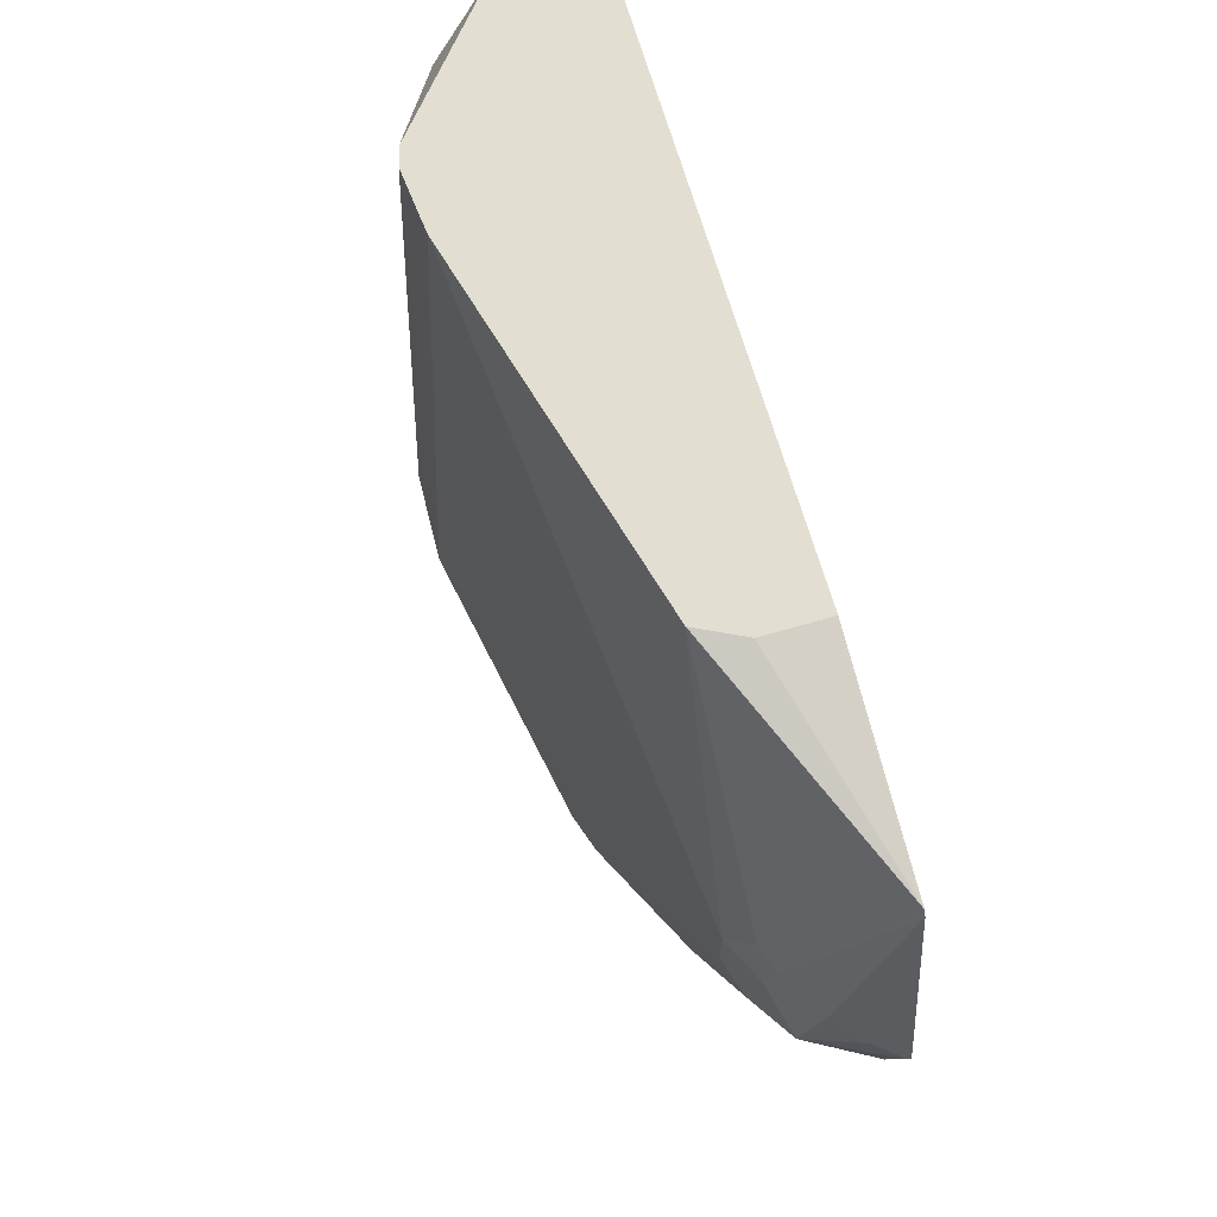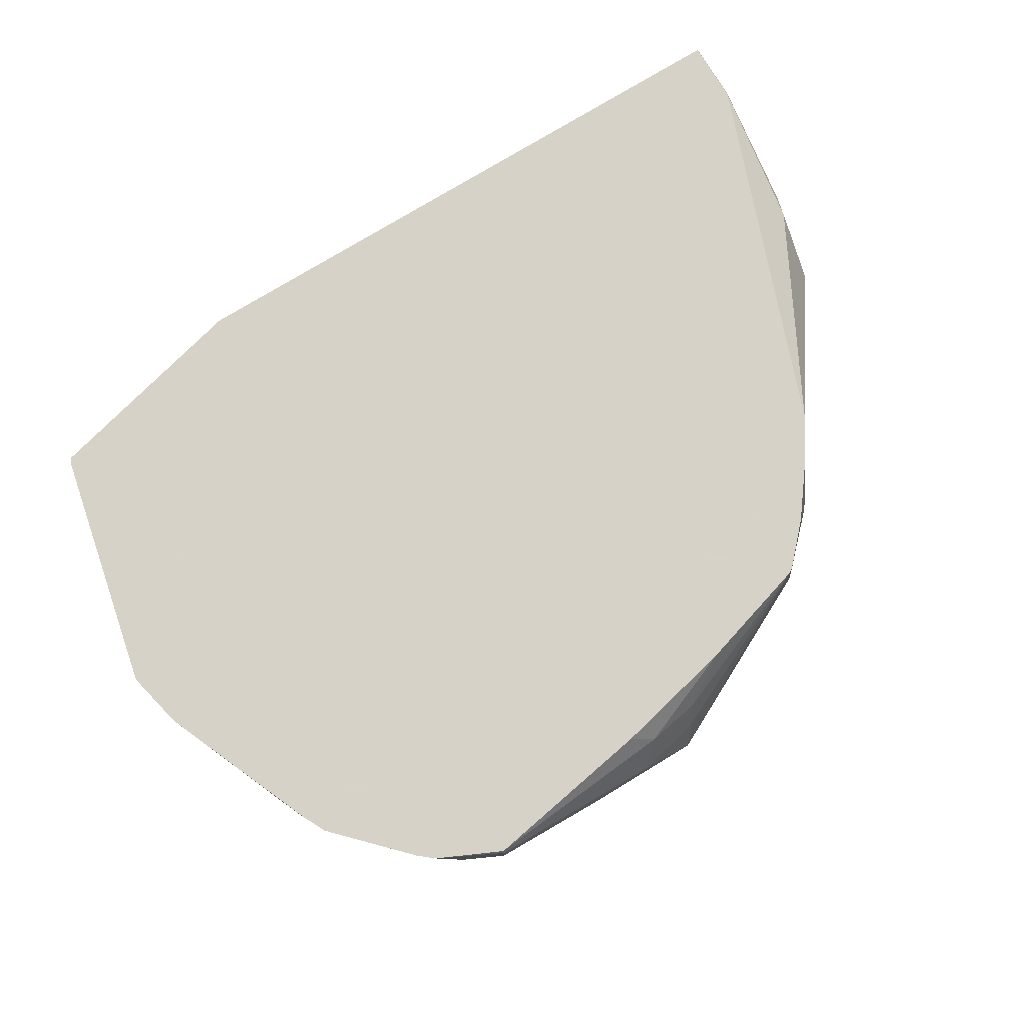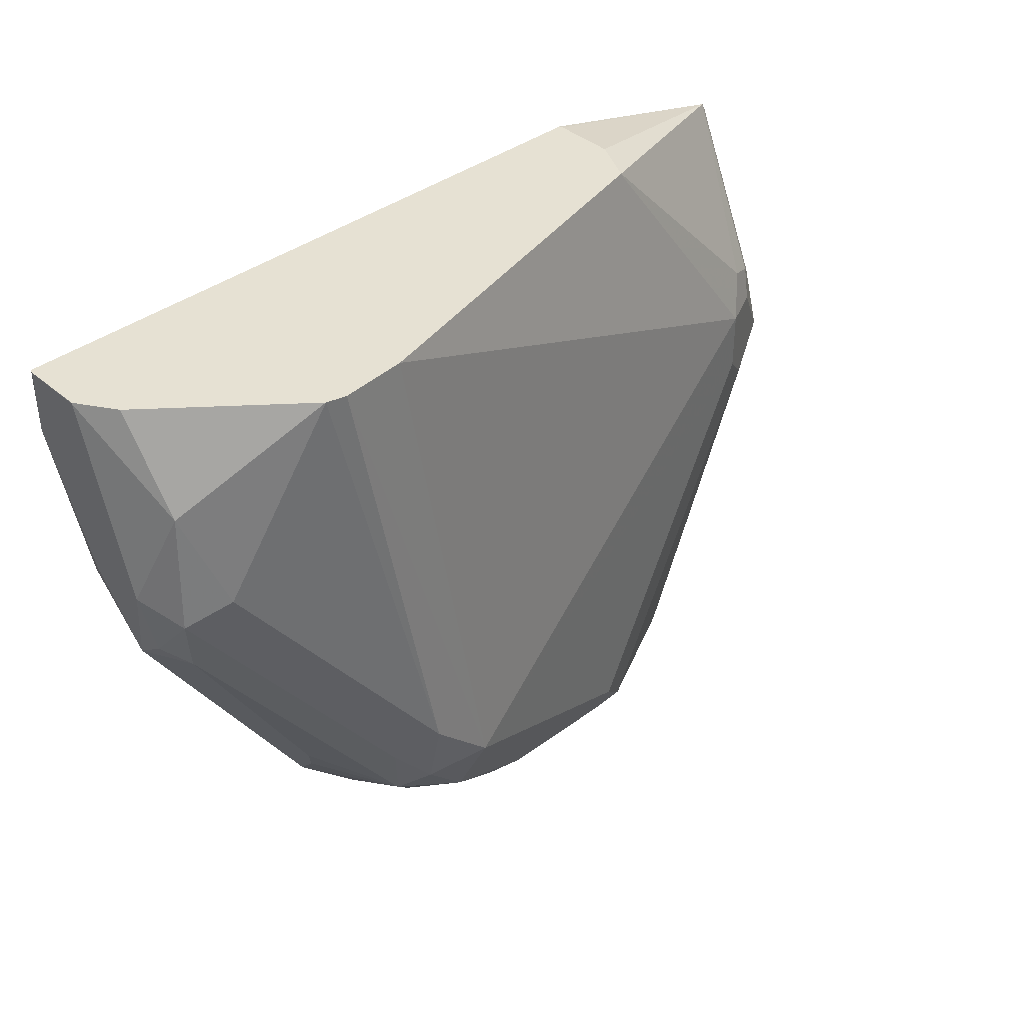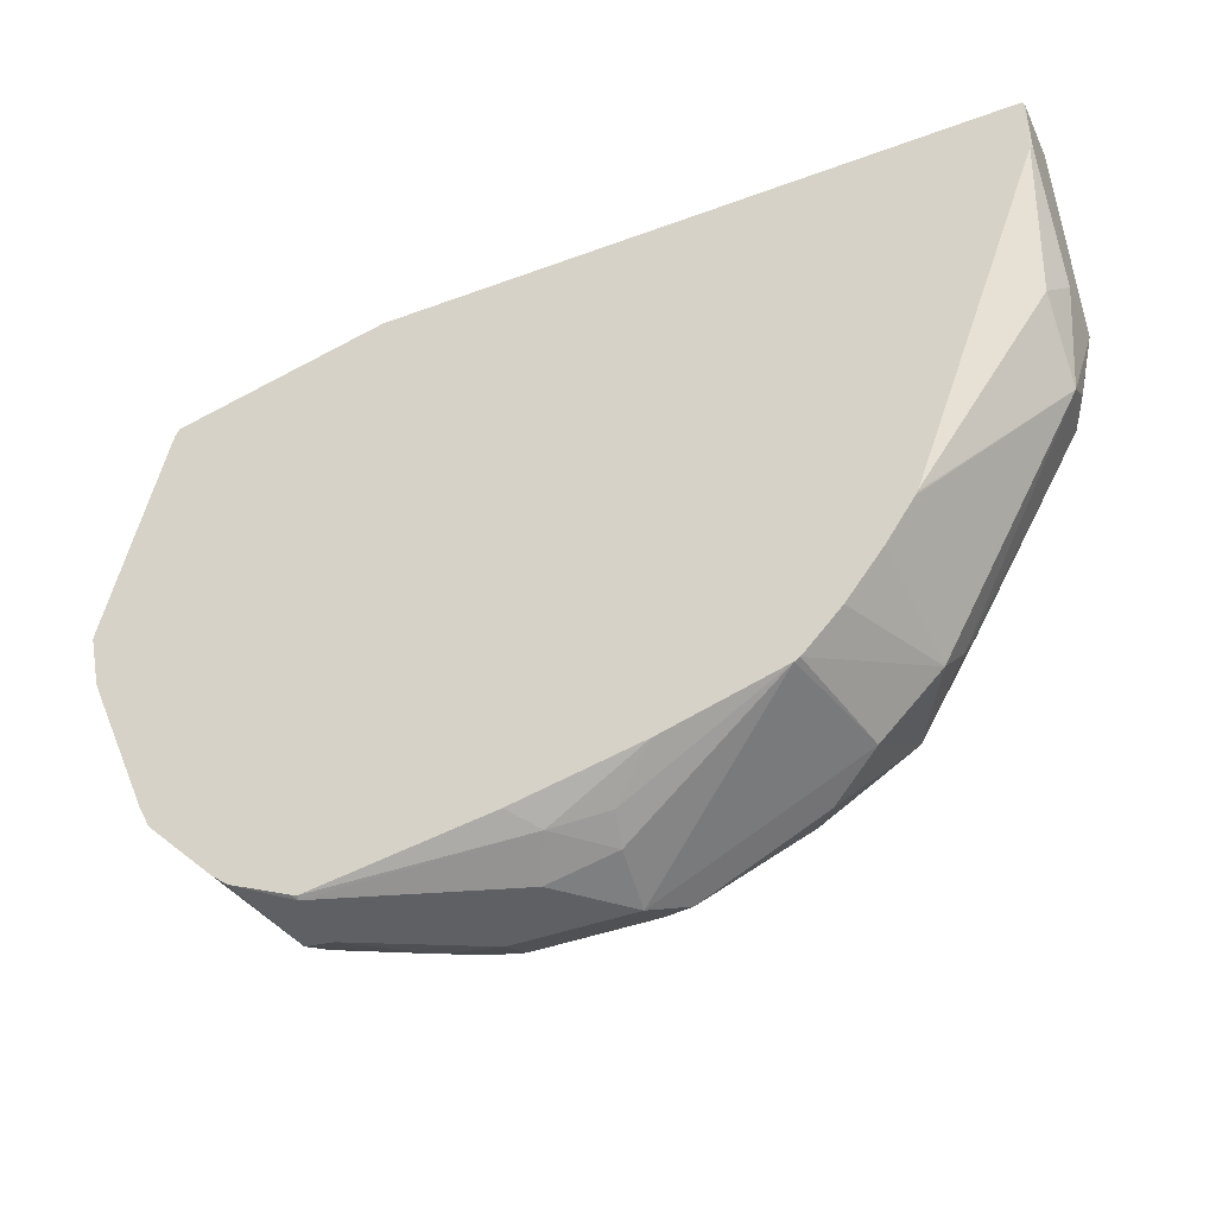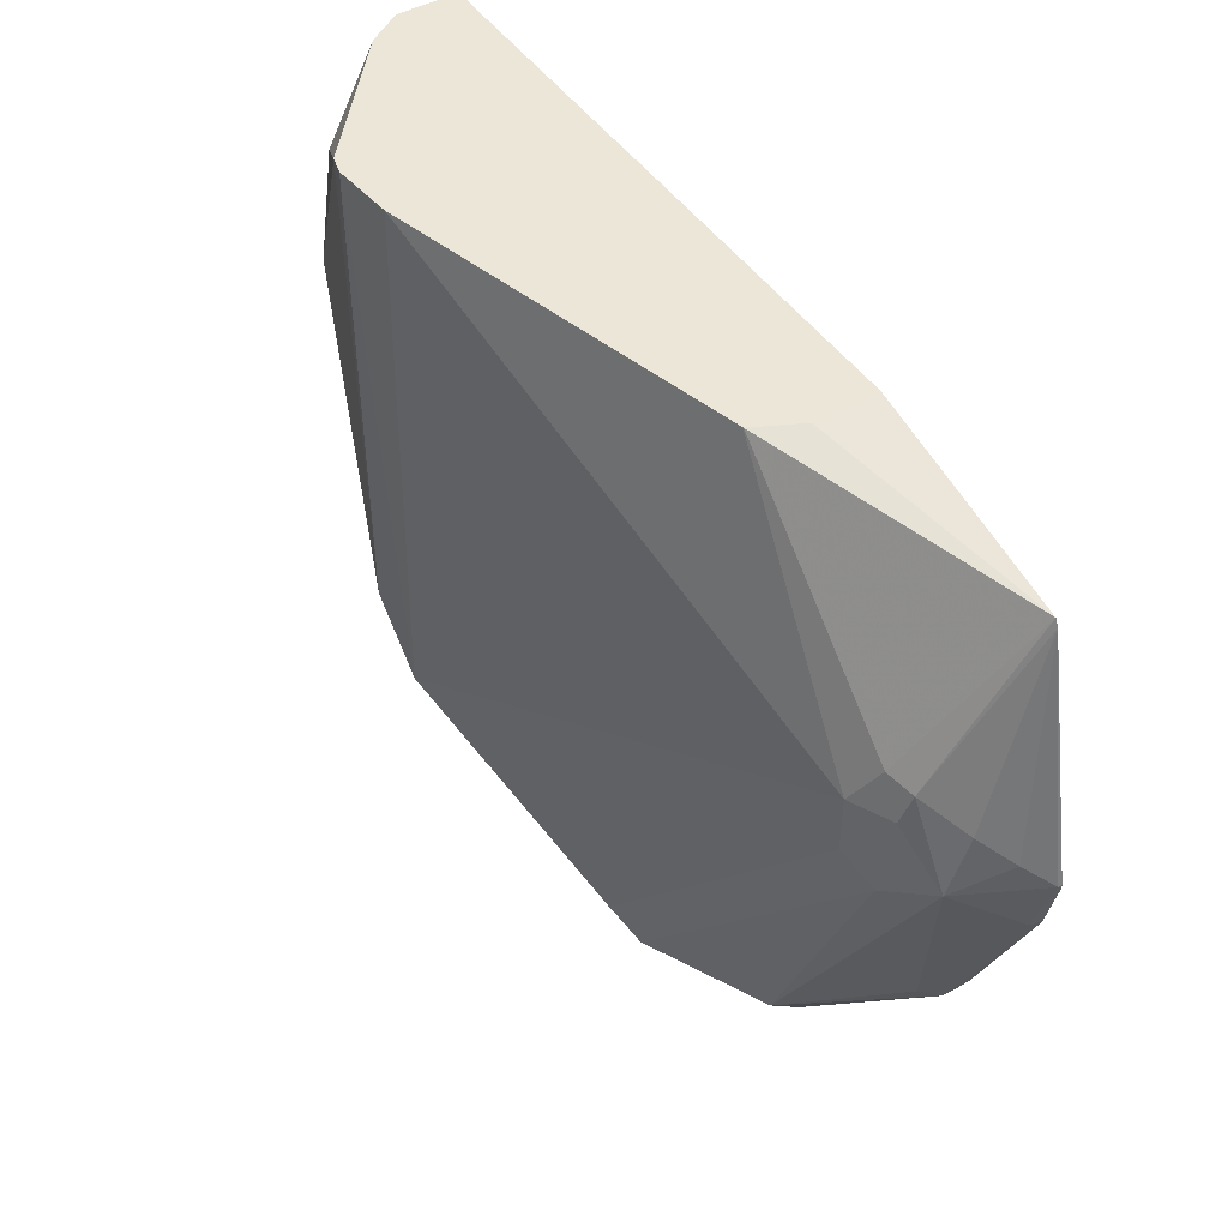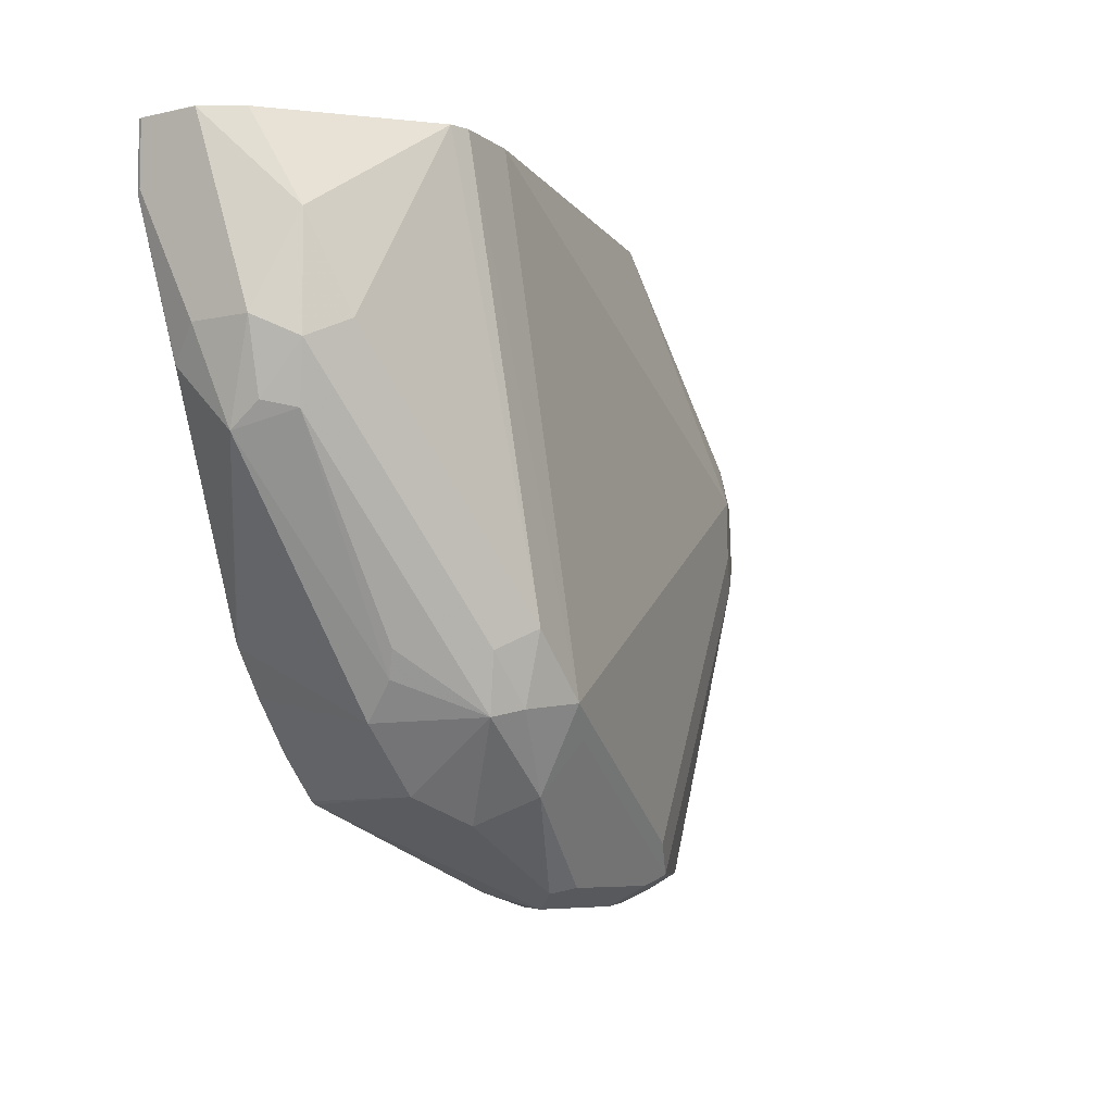
<metadata>
{"format":"obj","ext":"obj","renderer":"f3d","projection":"perspective","resolution":1024,"background":"white","views":[{"elev":68.0,"azim":73.9,"up":"+Z"},{"elev":77.3,"azim":148.8,"up":"+Y"},{"elev":38.9,"azim":-42.9,"up":"+Z"},{"elev":-42.9,"azim":-156.2,"up":"+Z"},{"elev":46.4,"azim":57.7,"up":"+Z"},{"elev":-6.9,"azim":-56.7,"up":"+Z"}]}
</metadata>
<code>
v -1.996e-05 -0.4264 0.2039
v -0.0005915 -0.4252 0.2045
v 0.00115 -0.4252 0.2051
v 0.01969 -0.4252 0.2138
v -1.996e-05 -0.4449 0.2039
v -0.05563 -0.4449 0.2039
v -0.0618 -0.4325 0.2101
v -0.05446 -0.4252 0.2138
v 0.02437 -0.4252 0.2177
v 0.01234 -0.4511 0.2101
v -0.01856 -0.4657 0.2085
v -0.03709 -0.4634 0.2039
v -0.07413 -0.4634 0.2039
v -0.07645 -0.4449 0.2085
v -0.07876 -0.4356 0.2132
v -0.09267 -0.4252 0.2224
v 0.04573 -0.4252 0.2398
v 0.009261 -0.4588 0.2132
v 0.05096 -0.4356 0.2503
v -0.02781 -0.4773 0.2132
v -0.03709 -0.4758 0.2101
v -0.08342 -0.4727 0.2085
v -0.1112 -0.4634 0.2224
v -0.1286 -0.4252 0.2332
v 0.04941 -0.4252 0.2472
v 0.04633 -0.4403 0.2503
v 0.06176 -0.4511 0.3151
v 0.04633 -0.4588 0.3059
v 0.06914 -0.4252 0.2937
v 0.07028 -0.4252 0.2966
v 0.06949 -0.4287 0.2966
v -0.03709 -0.482 0.2224
v -0.1112 -0.5005 0.2595
v -0.102 -0.4959 0.2503
v -0.07413 -0.482 0.2224
v -0.07413 -0.4758 0.2101
v 0.03705 -0.4634 0.3151
v -0.1112 -0.4881 0.2348
v -0.1205 -0.4727 0.2271
v -0.1359 -0.4634 0.2348
v -0.1301 -0.4252 0.2341
v 0.06794 -0.4387 0.3151
v 0.06949 -0.4356 0.3244
v 0.06255 -0.4449 0.3337
v 0.05096 -0.4542 0.3429
v 0.04941 -0.4573 0.3337
v 0.03705 -0.4634 0.3337
v 0.07412 -0.4252 0.3139
v 0.07412 -0.4264 0.3151
v -0.1299 -0.4891 0.408
v -0.1497 -0.4911 0.408
v -0.1297 -0.5005 0.2781
v -0.1297 -0.4959 0.2572
v -0.139 -0.4912 0.2549
v -0.1545 -0.4634 0.2534
v -0.1417 -0.4252 0.2464
v 0.05795 -0.4252 0.3893
v 0.05676 -0.4252 0.3916
v 0.04323 -0.4573 0.346
v -0.01654 -0.459 0.408
v 0.07412 -0.4252 0.3151
v -0.1555 -0.4896 0.408
v -0.1853 -0.482 0.3522
v -0.1977 -0.4758 0.346
v -0.1421 -0.4943 0.2719
v -0.1946 -0.4727 0.329
v -0.1606 -0.4758 0.2719
v -0.1576 -0.4727 0.2642
v -0.1993 -0.4542 0.3244
v -0.1616 -0.4252 0.2743
v -0.153 -0.4252 0.2613
v -0.009655 -0.4252 0.408
v -0.009383 -0.4264 0.408
v -0.009383 -0.4449 0.408
v -0.0163 -0.4589 0.408
v -0.1965 -0.456 0.408
v -0.1946 -0.4727 0.38
v -0.2039 -0.4634 0.3522
v -0.1993 -0.4634 0.3313
v -0.2039 -0.4449 0.3522
v -0.1993 -0.4356 0.3429
v -0.1625 -0.4252 0.2759
v -0.1621 -0.4252 0.2751
v -0.2034 -0.4252 0.408
v -0.2037 -0.4451 0.408
v -0.2039 -0.4449 0.4078
v -0.2039 -0.4264 0.3893
v -0.2033 -0.4252 0.3881
v -0.2034 -0.4252 0.4078
v -0.2039 -0.4264 0.408
v -0.2039 -0.4449 0.408
f 45 47 46
f 47 59 60
f 47 60 50
f 48 61 49
f 49 61 57
f 50 60 75
f 50 75 74
f 50 74 73
f 52 62 63
f 50 72 84
f 50 84 90
f 50 90 91
f 50 91 85
f 50 85 76
f 50 76 62
f 50 62 51
f 51 62 52
f 52 63 64
f 50 73 72
f 45 59 47
f 39 54 40
f 45 57 58
f 33 50 51
f 52 64 65
f 33 51 52
f 33 52 53
f 33 53 38
f 33 38 34
f 33 37 47
f 33 47 50
f 34 38 35
f 35 38 36
f 38 53 54
f 38 54 39
f 40 54 55
f 40 55 41
f 41 55 56
f 42 49 43
f 43 49 57
f 43 57 44
f 44 57 45
f 45 58 59
f 52 65 53
f 66 69 68
f 54 65 64
f 69 80 81
f 69 81 82
f 69 82 83
f 69 83 70
f 76 85 86
f 76 86 77
f 77 86 78
f 78 86 90
f 78 90 87
f 78 87 80
f 80 87 81
f 81 87 88
f 81 88 82
f 84 89 87
f 84 87 90
f 85 91 86
f 86 91 90
f 87 89 88
f 32 37 33
f 69 78 80
f 53 65 54
f 69 79 78
f 66 79 69
f 54 64 66
f 54 66 67
f 54 67 68
f 54 68 55
f 55 68 69
f 55 69 70
f 55 70 71
f 55 71 56
f 58 72 73
f 58 73 74
f 58 74 75
f 58 75 59
f 59 75 60
f 62 76 77
f 62 77 63
f 63 77 64
f 64 77 78
f 64 78 79
f 64 79 66
f 66 68 67
f 31 49 42
f 2 29 25
f 30 48 49
f 2 57 61
f 2 61 48
f 2 48 30
f 2 30 29
f 2 25 17
f 2 17 9
f 2 9 4
f 2 4 3
f 2 58 57
f 4 9 10
f 5 10 11
f 5 11 12
f 6 13 14
f 6 14 7
f 7 14 15
f 7 15 16
f 7 16 8
f 9 17 10
f 4 10 5
f 2 72 58
f 2 84 72
f 2 89 84
f 1 2 3
f 1 3 4
f 1 4 5
f 1 5 12
f 1 12 13
f 1 13 6
f 1 6 7
f 1 7 2
f 2 7 8
f 2 8 16
f 30 49 31
f 2 24 41
f 2 41 56
f 2 56 71
f 2 71 70
f 2 70 83
f 2 83 82
f 2 82 88
f 2 88 89
f 10 18 11
f 10 17 19
f 2 16 24
f 11 18 20
f 20 34 35
f 20 35 36
f 20 36 21
f 20 28 37
f 20 37 32
f 21 36 22
f 22 38 39
f 22 36 38
f 23 39 40
f 23 40 24
f 24 40 41
f 27 31 42
f 27 42 43
f 27 44 45
f 27 45 46
f 27 46 28
f 28 46 47
f 28 47 37
f 10 19 18
f 20 33 34
f 20 32 33
f 27 43 44
f 19 31 27
f 11 20 21
f 19 27 26
f 11 21 12
f 12 21 22
f 13 22 39
f 13 39 23
f 13 23 24
f 13 24 14
f 14 24 15
f 12 22 13
f 17 25 19
f 18 19 26
f 18 26 27
f 19 30 31
f 18 27 28
f 18 28 20
f 19 25 29
f 15 24 16
f 19 29 30

</code>
